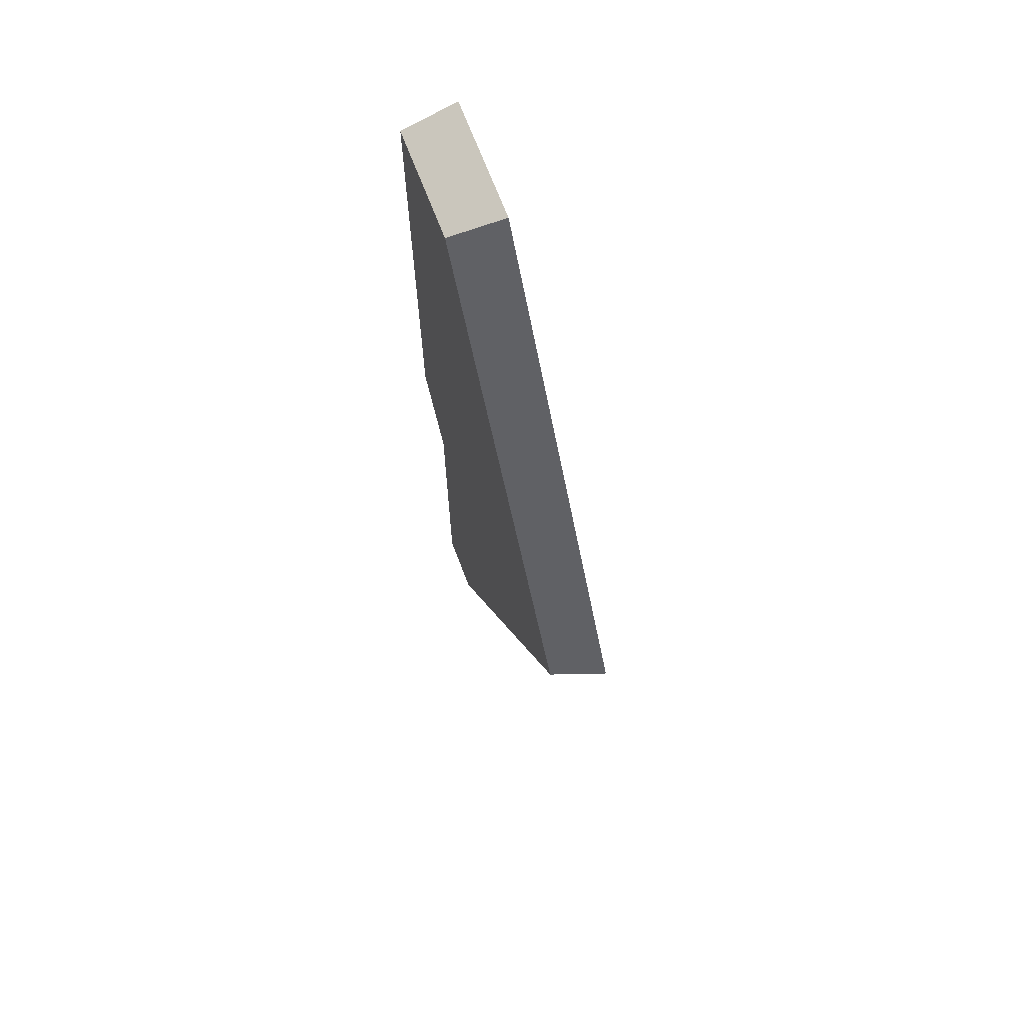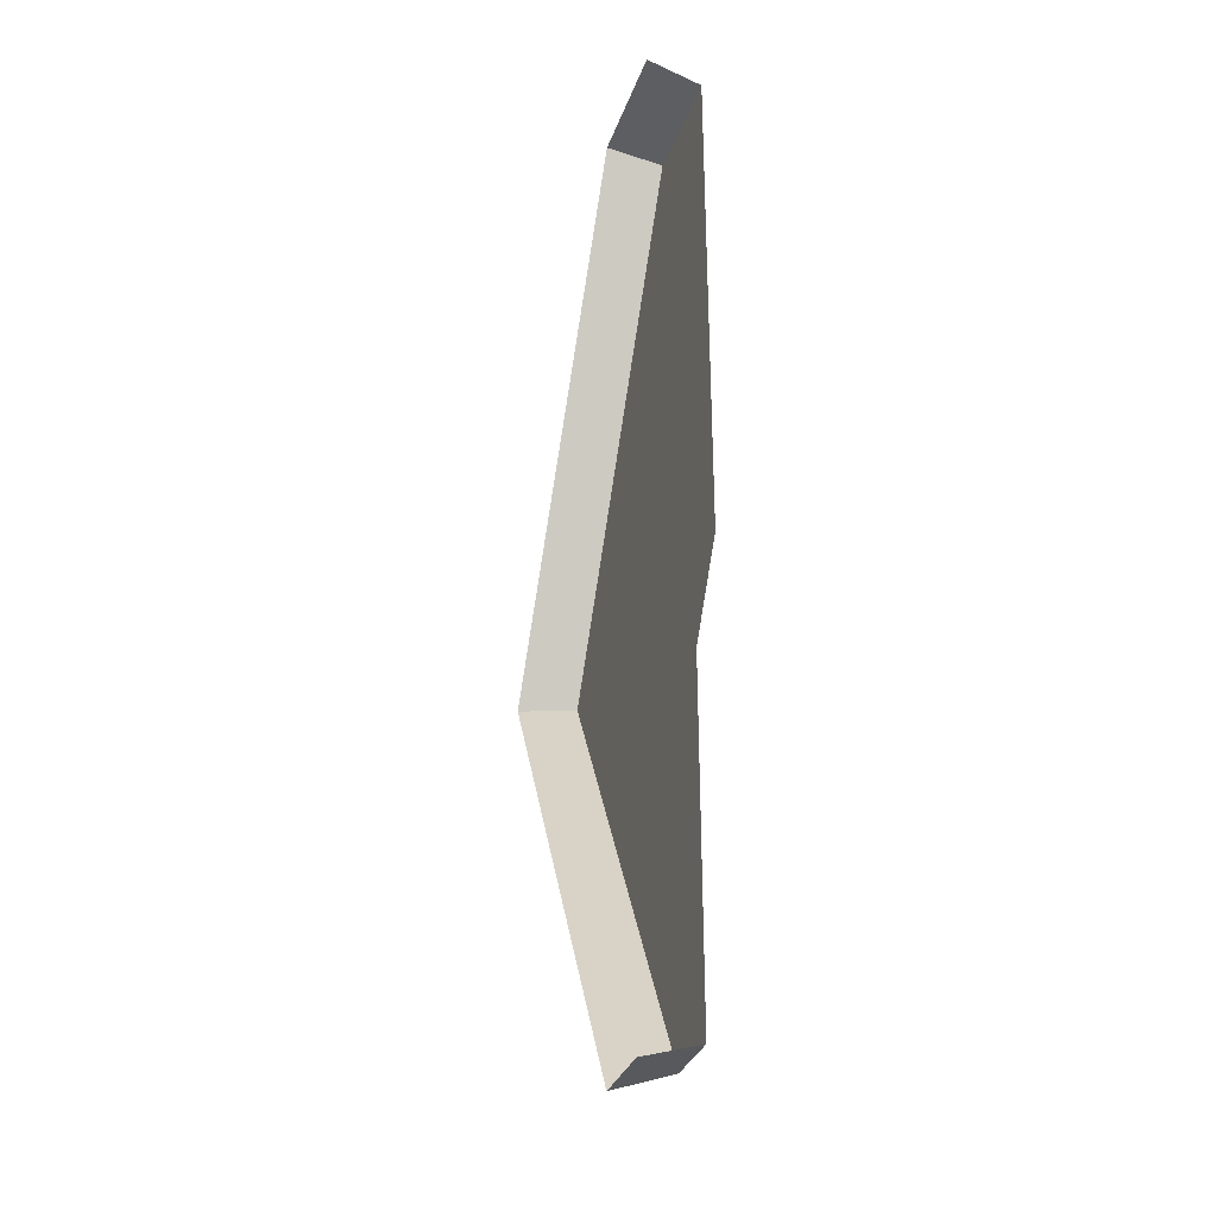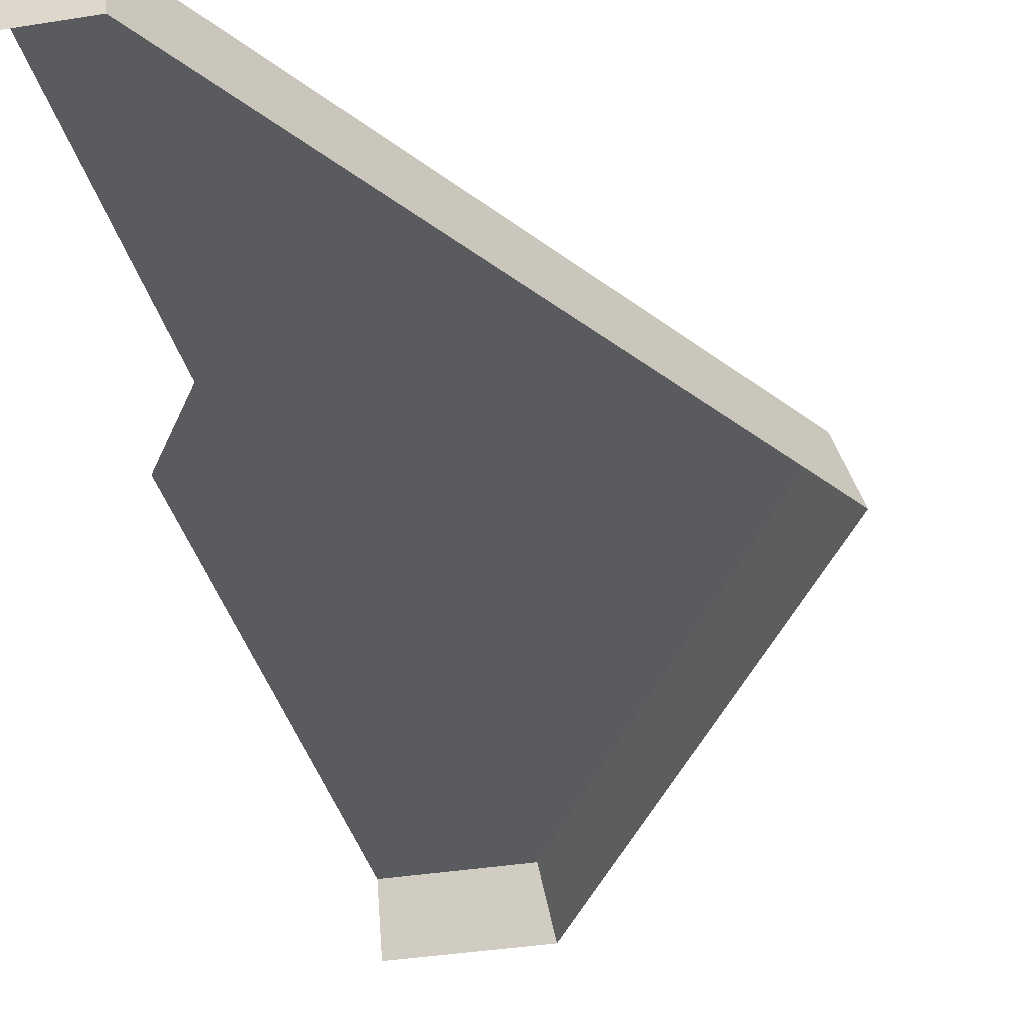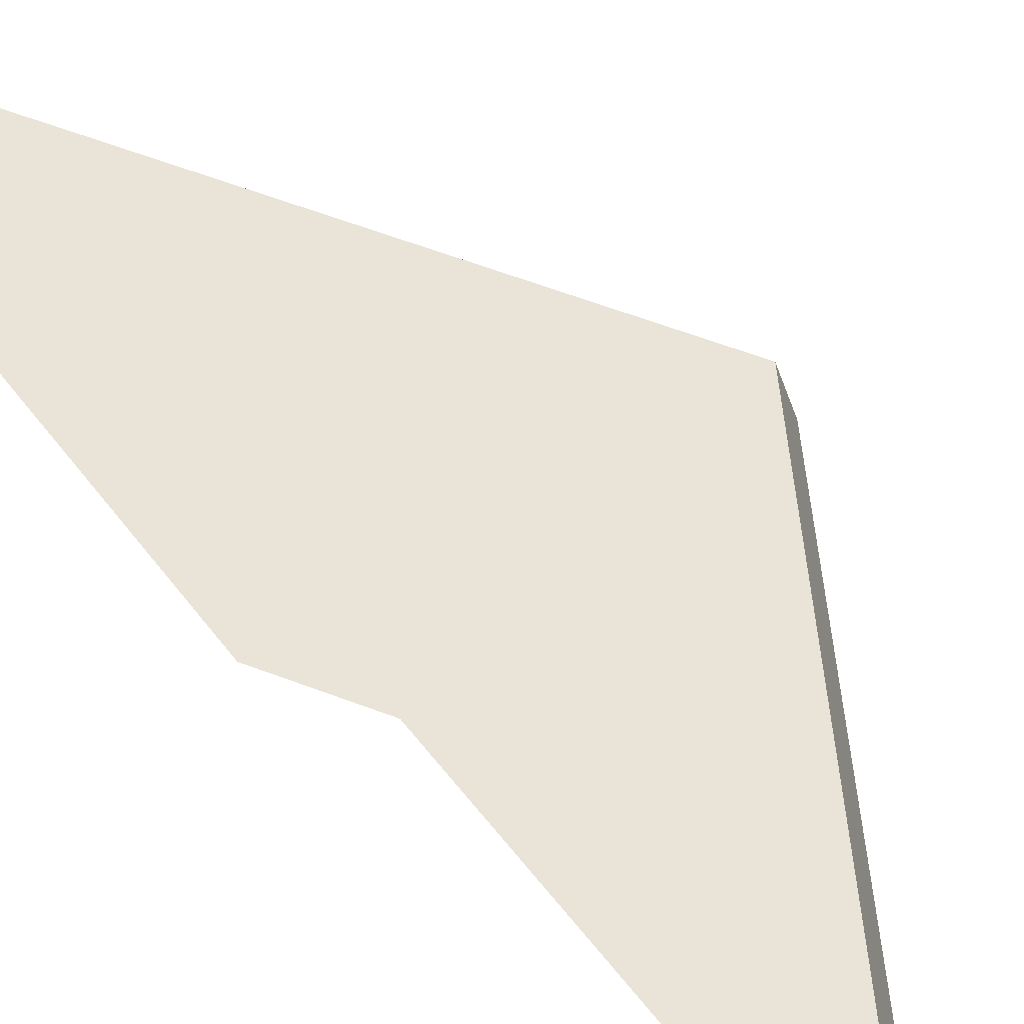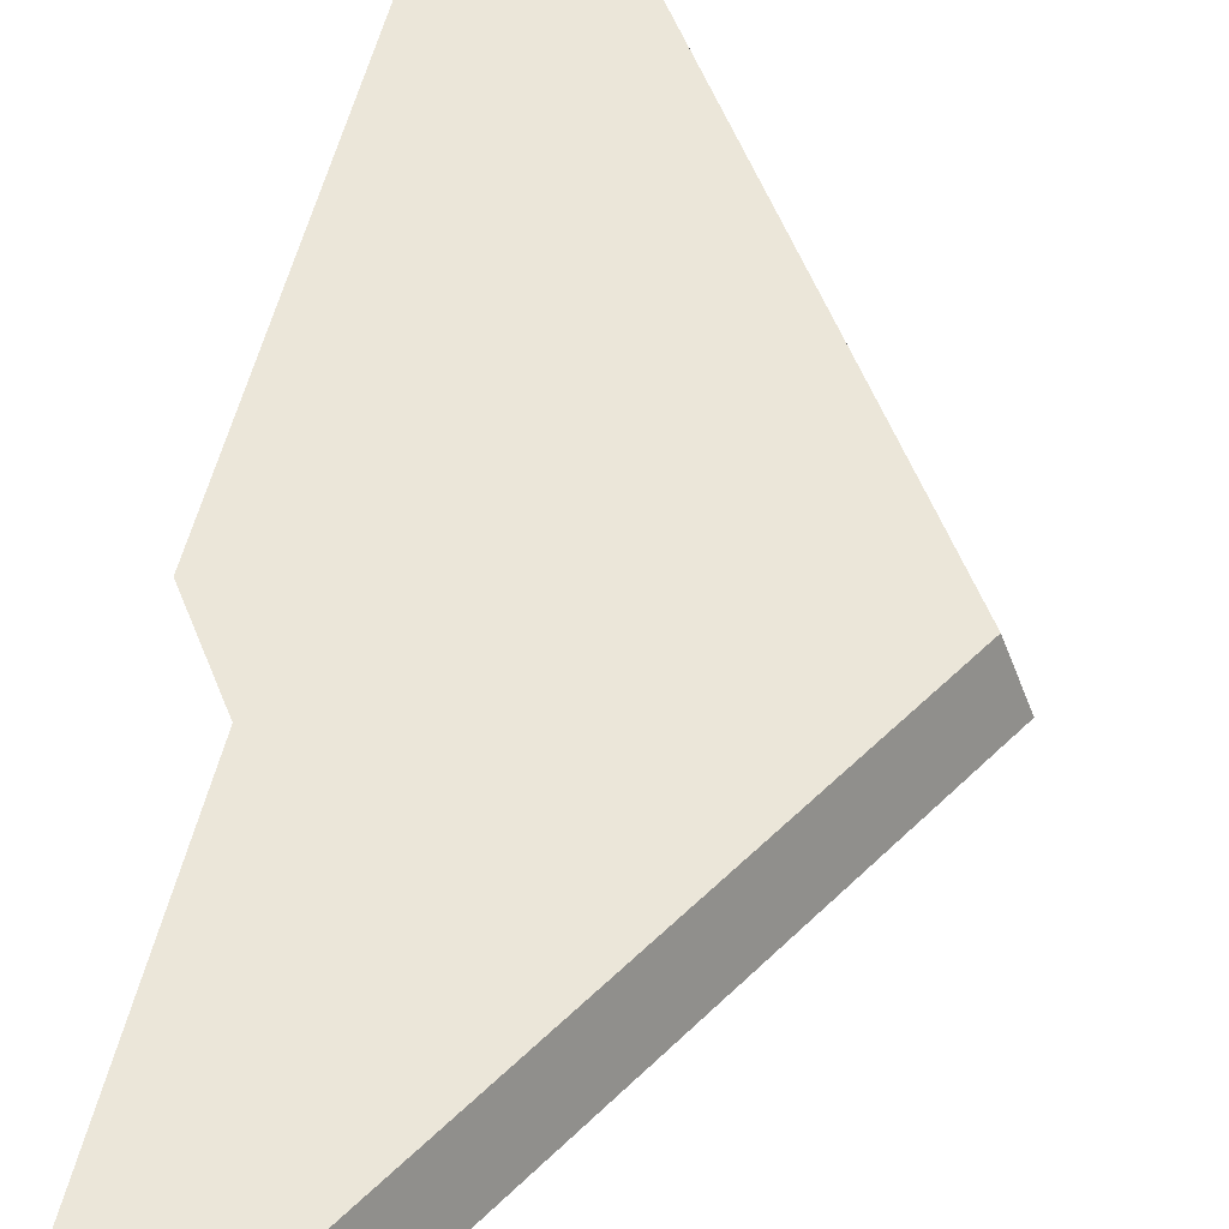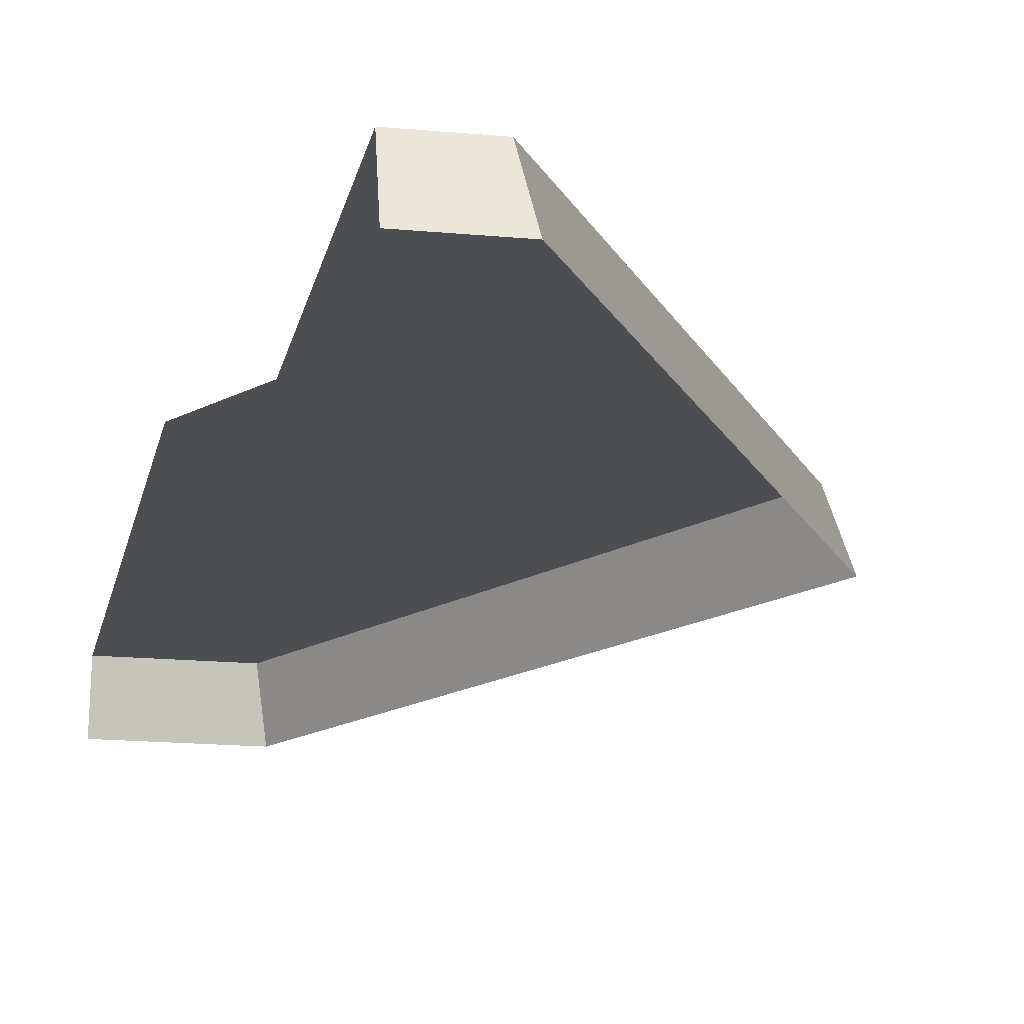
<metadata>
{"format":"obj","ext":"obj","renderer":"f3d","projection":"perspective","resolution":1024,"background":"white","views":[{"elev":69.5,"azim":69.1,"up":"+Y"},{"elev":-32.9,"azim":-107.9,"up":"+Y"},{"elev":-33.2,"azim":12.8,"up":"+Z"},{"elev":43.2,"azim":-32.8,"up":"+Z"},{"elev":47.1,"azim":11.7,"up":"+Z"},{"elev":-17.0,"azim":-10.8,"up":"+Z"}]}
</metadata>
<code>
g hex5_3
v 0.577 0.000901 0.0005438
v 0.7214 0.251 0.0005438
v 0.577 0.501 0.0005438
v 0.572 0.009562 0.02846
v 0.7114 0.251 0.02846
v 0.572 0.4924 0.02846
v 0.5403 0.0009011 0.0005438
v 0.5403 0.002019 0.004153
v 0.5403 0.009563 0.02846
v 0.5403 0.06446 0.02846
v 0.5403 0.1865 0.02846
v 0.5141 0.2289 0.02846
v 0.5141 0.251 0.02846
v 0.5141 0.3921 0.02846
v 0.5141 0.4924 0.02846
v 0.5141 0.4941 0.02276
v 0.5141 0.501 0.0005438
v 0.7114 0.251 0.02846
v 0.7214 0.251 0.0005438
v 0.572 0.009562 0.02846
v 0.577 0.000901 0.0005438
v 0.572 0.009562 0.02846
v 0.5403 0.009563 0.02846
v 0.7114 0.251 0.02846
v 0.572 0.4924 0.02846
v 0.577 0.501 0.0005438
v 0.572 0.4924 0.02846
v 0.5141 0.4924 0.02846
g hex5_3_0
f 2 5 4
f 1 2 4
f 3 6 18
f 19 3 18
f 7 21 20
f 20 8 7
f 20 9 8
f 23 22 10
f 11 10 22
f 11 22 24
f 24 13 11
f 13 12 11
f 13 24 14
f 24 25 14
f 14 25 15
f 26 17 16
f 16 27 26
f 16 28 27

</code>
